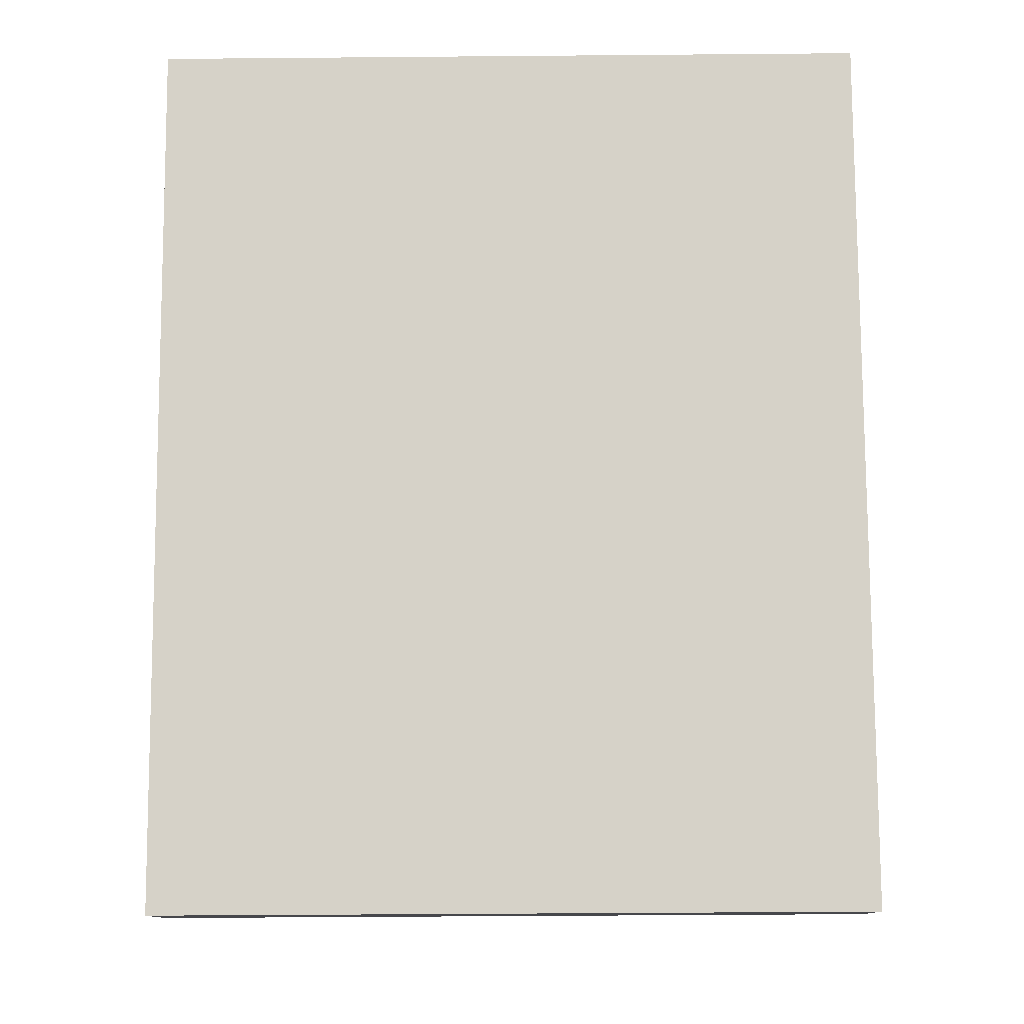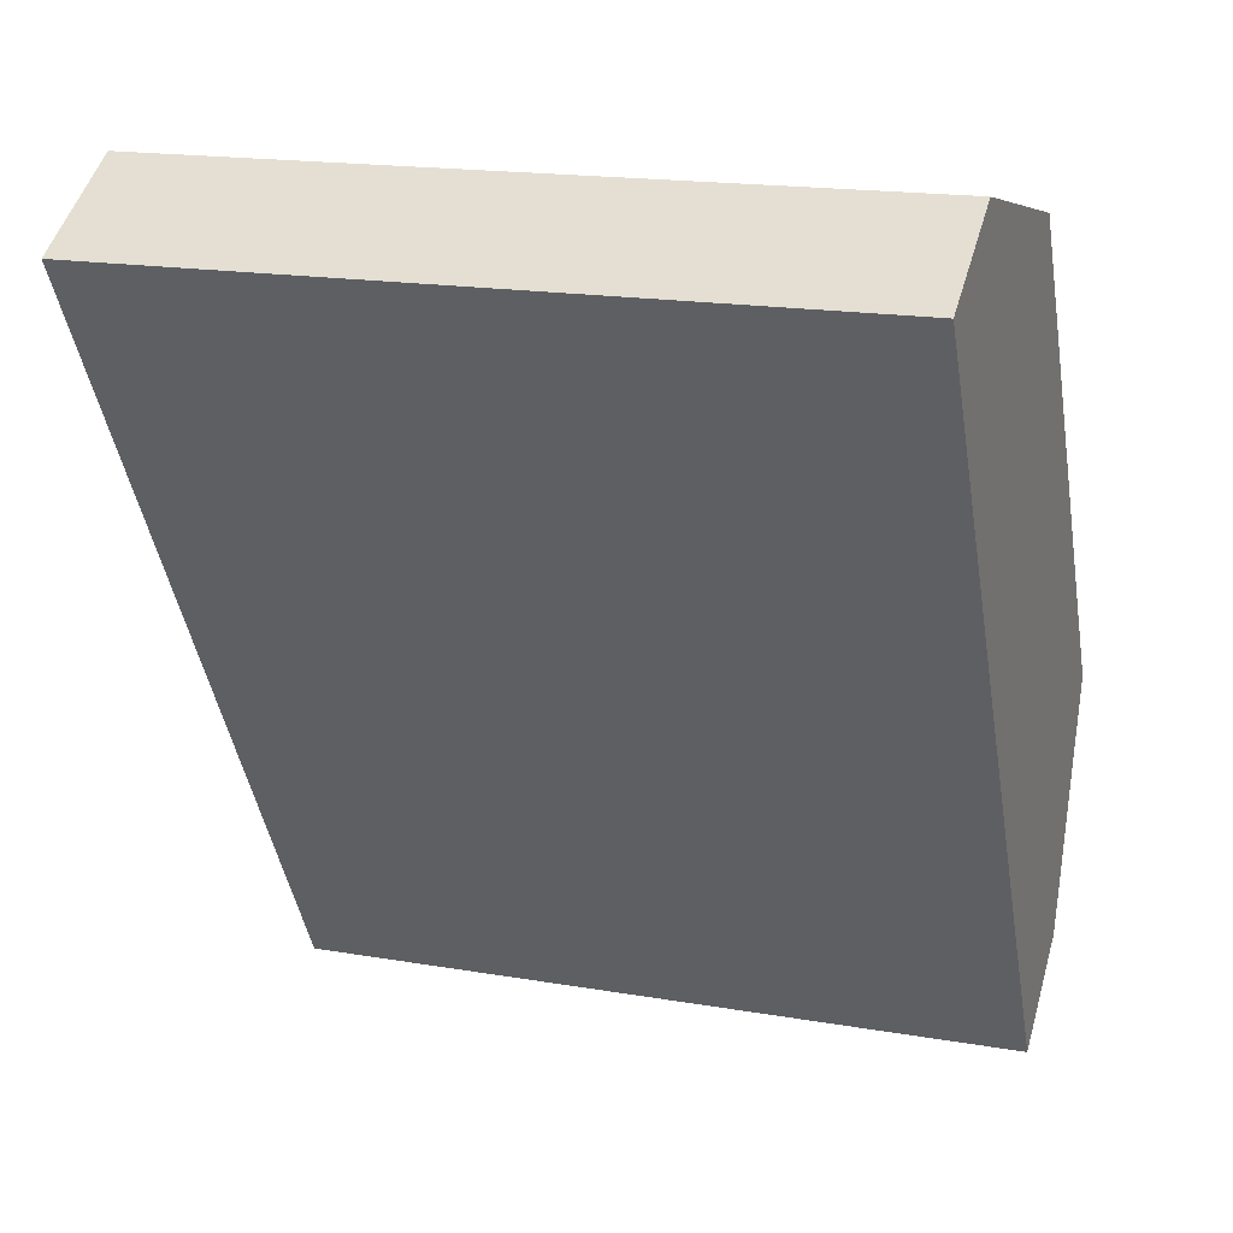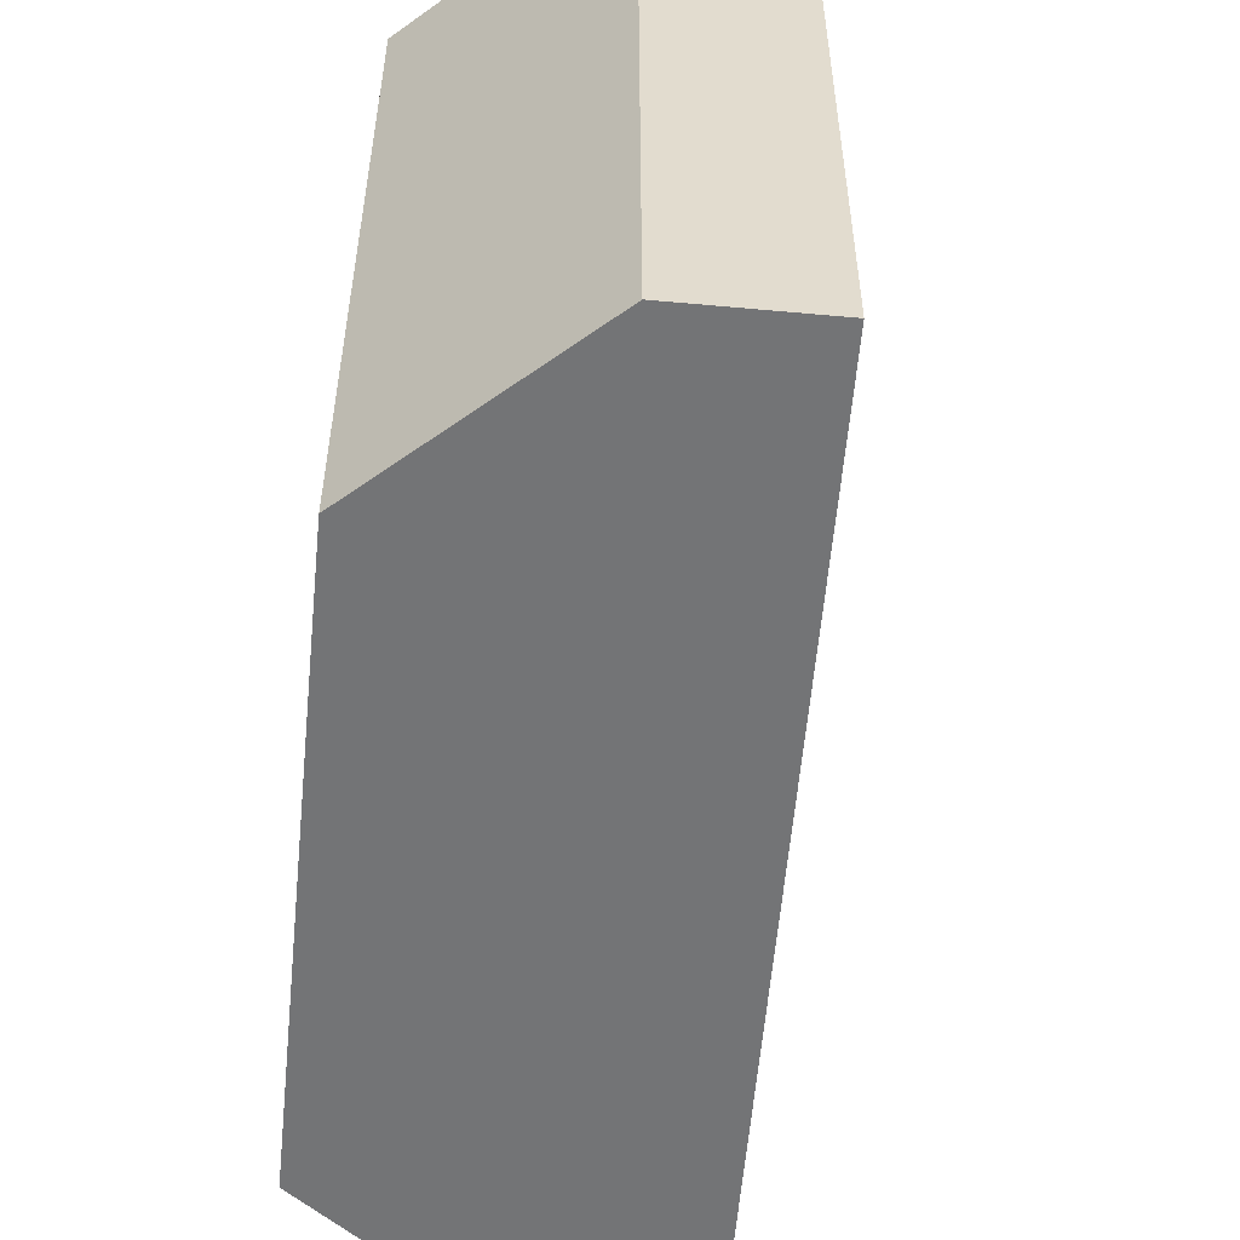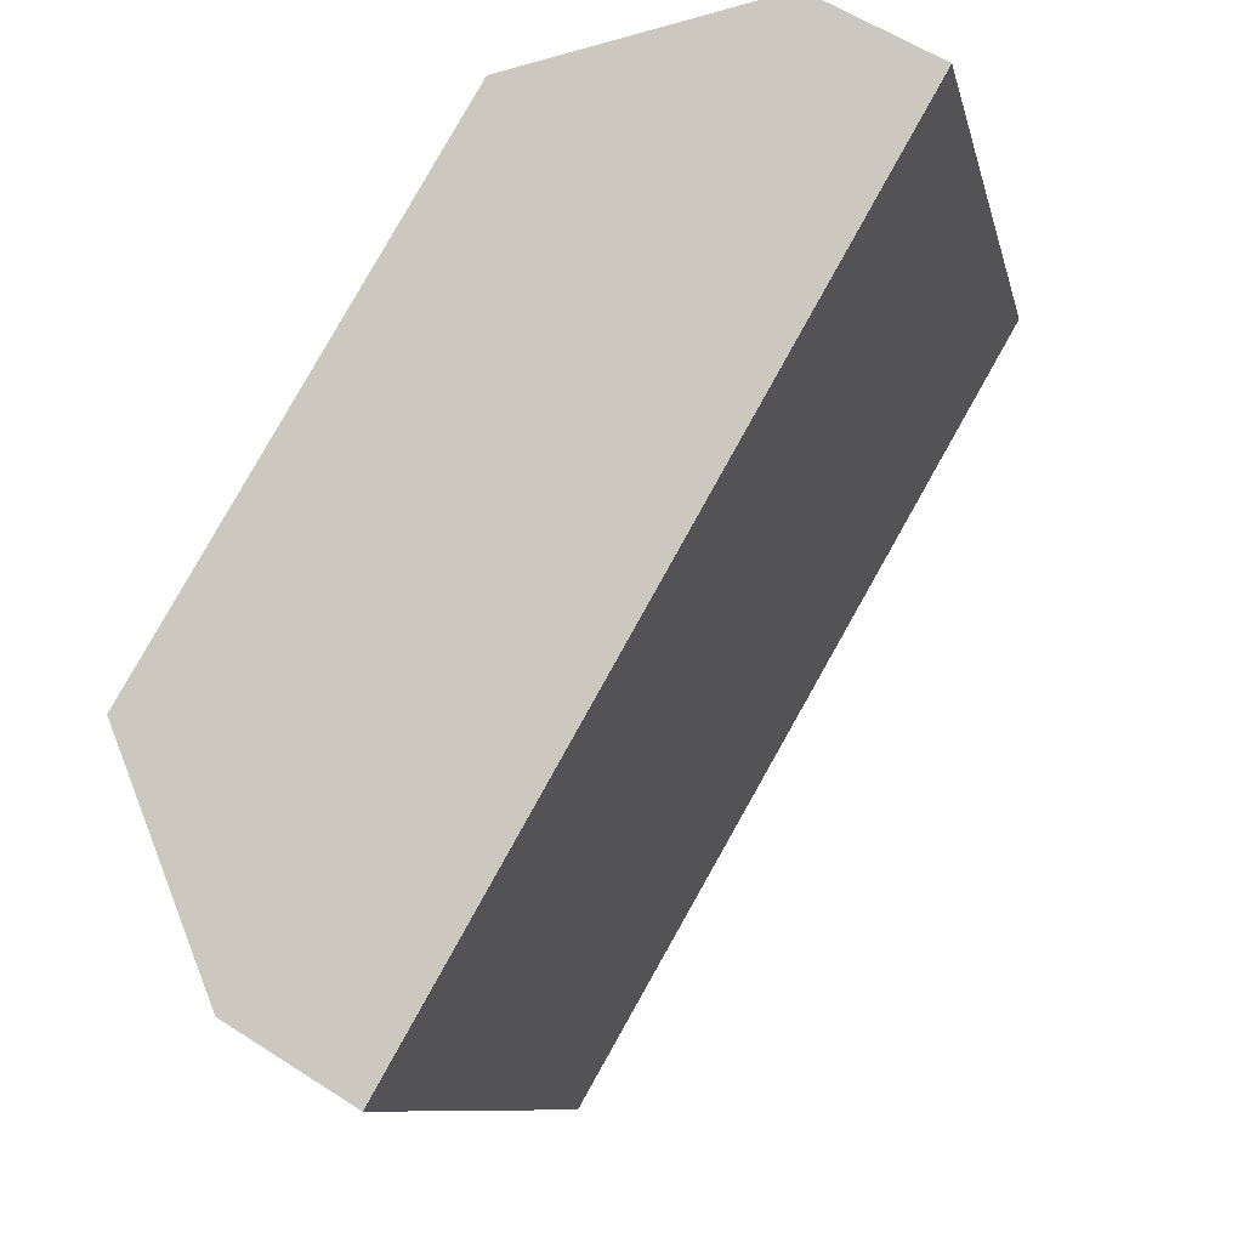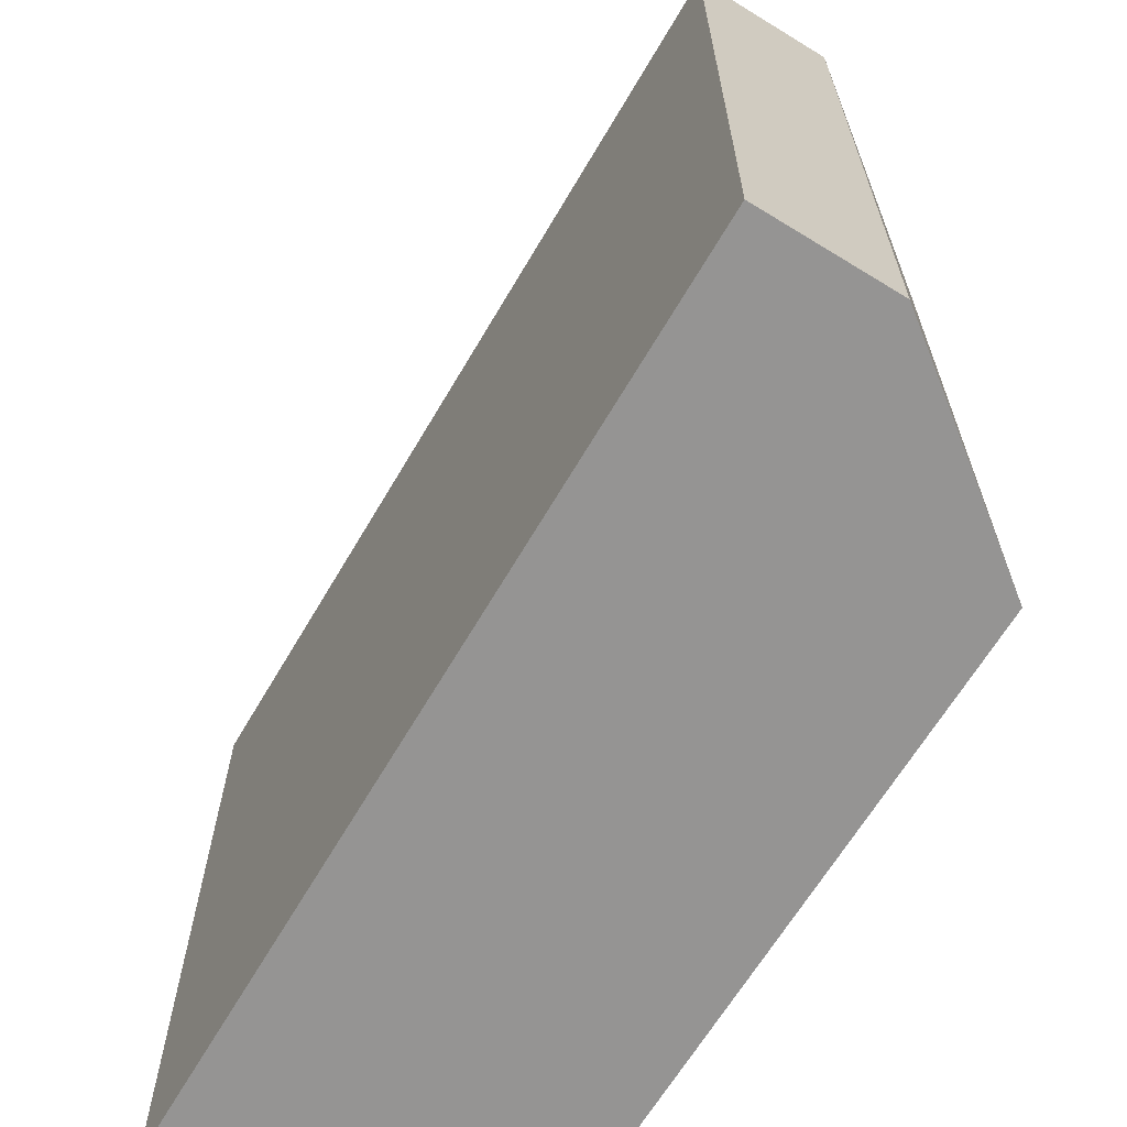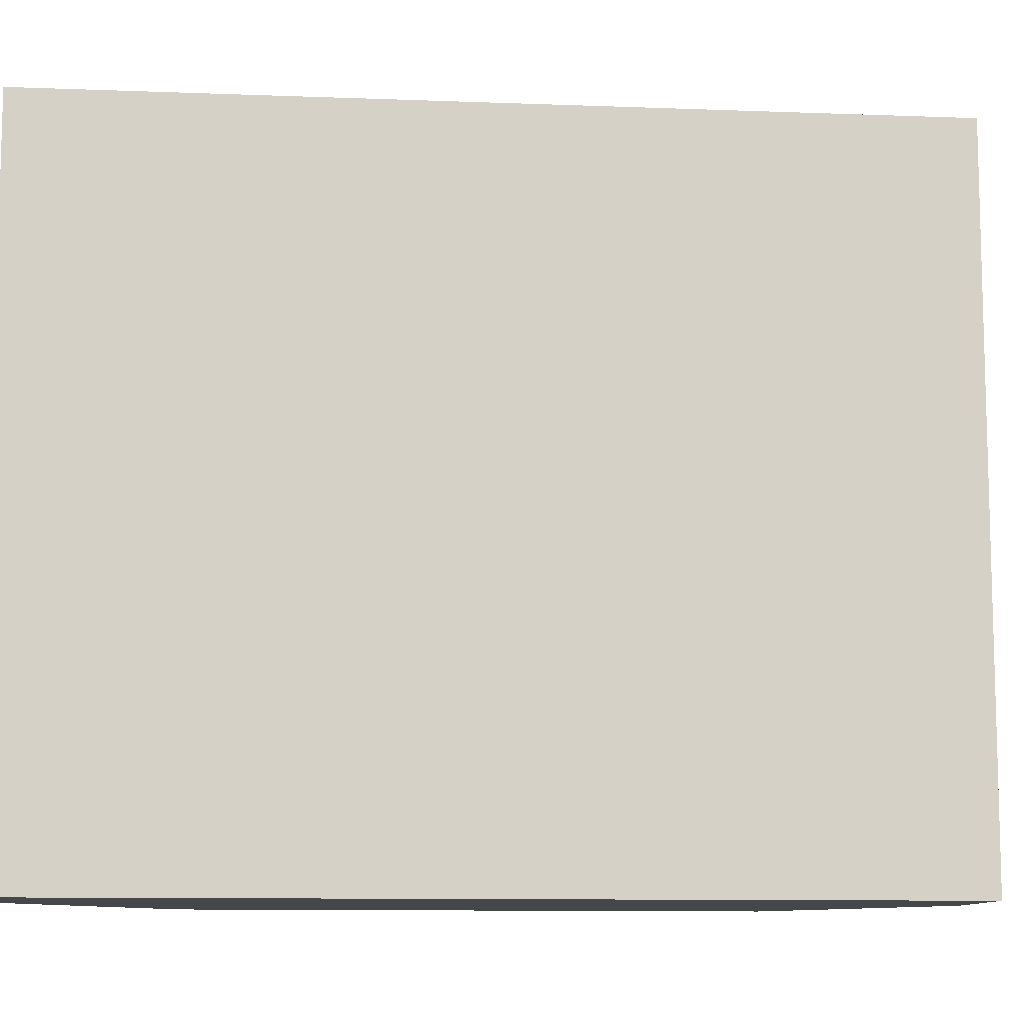
<metadata>
{"format":"obj","ext":"obj","renderer":"f3d","projection":"perspective","resolution":1024,"background":"white","views":[{"elev":-41.9,"azim":90.6,"up":"+Z"},{"elev":17.5,"azim":108.8,"up":"+Z"},{"elev":-56.1,"azim":25.3,"up":"+Y"},{"elev":-9.6,"azim":11.8,"up":"+Z"},{"elev":-67.1,"azim":179.5,"up":"+Y"},{"elev":-10.2,"azim":114.4,"up":"+Y"}]}
</metadata>
<code>
v  4.033 4.432 2.911
v  1.823 4.432 3.021
v  3.33 4.432 3.33
v  1.285 4.432 -1.846
v  0 4.432 2.714e-16
v  0.573 4.432 -1.416
v  0.573 8.67e-17 -1.416
v  0 0 0
v  1.823 -1.85e-16 3.021
v  3.33 -2.039e-16 3.33
v  4.033 -1.782e-16 2.911
v  1.285 1.13e-16 -1.846
g defaultobject
f 1 2 3
f 2 1 4
f 2 4 5
f 5 4 6
f 7 5 6
f 5 7 8
f 8 2 5
f 2 8 9
f 9 3 2
f 3 9 10
f 10 1 3
f 1 10 11
f 11 4 1
f 4 11 12
f 12 6 4
f 6 12 7
f 9 11 10
f 11 9 12
f 12 9 8
f 12 8 7

</code>
